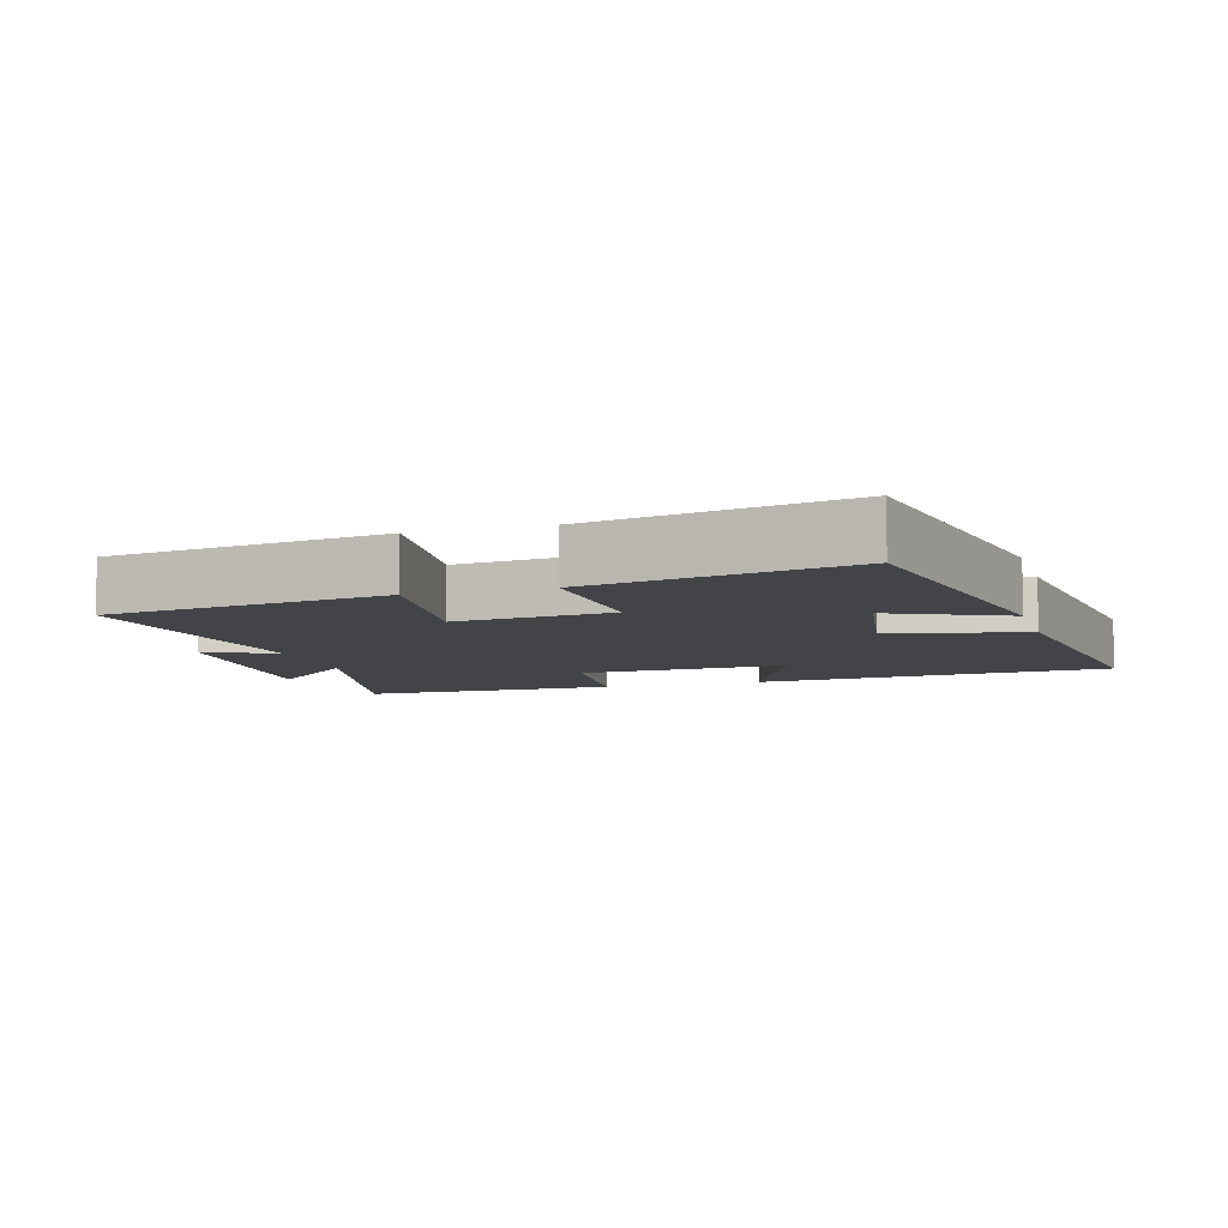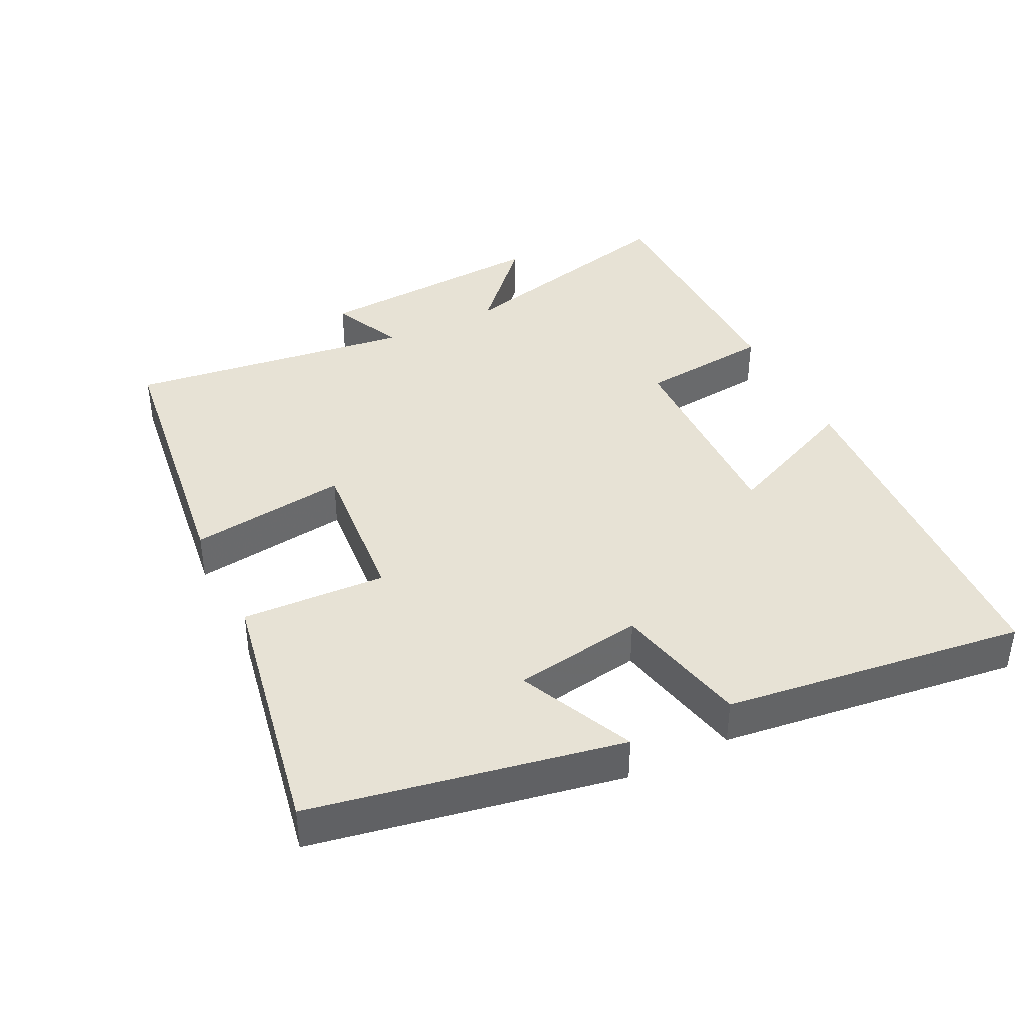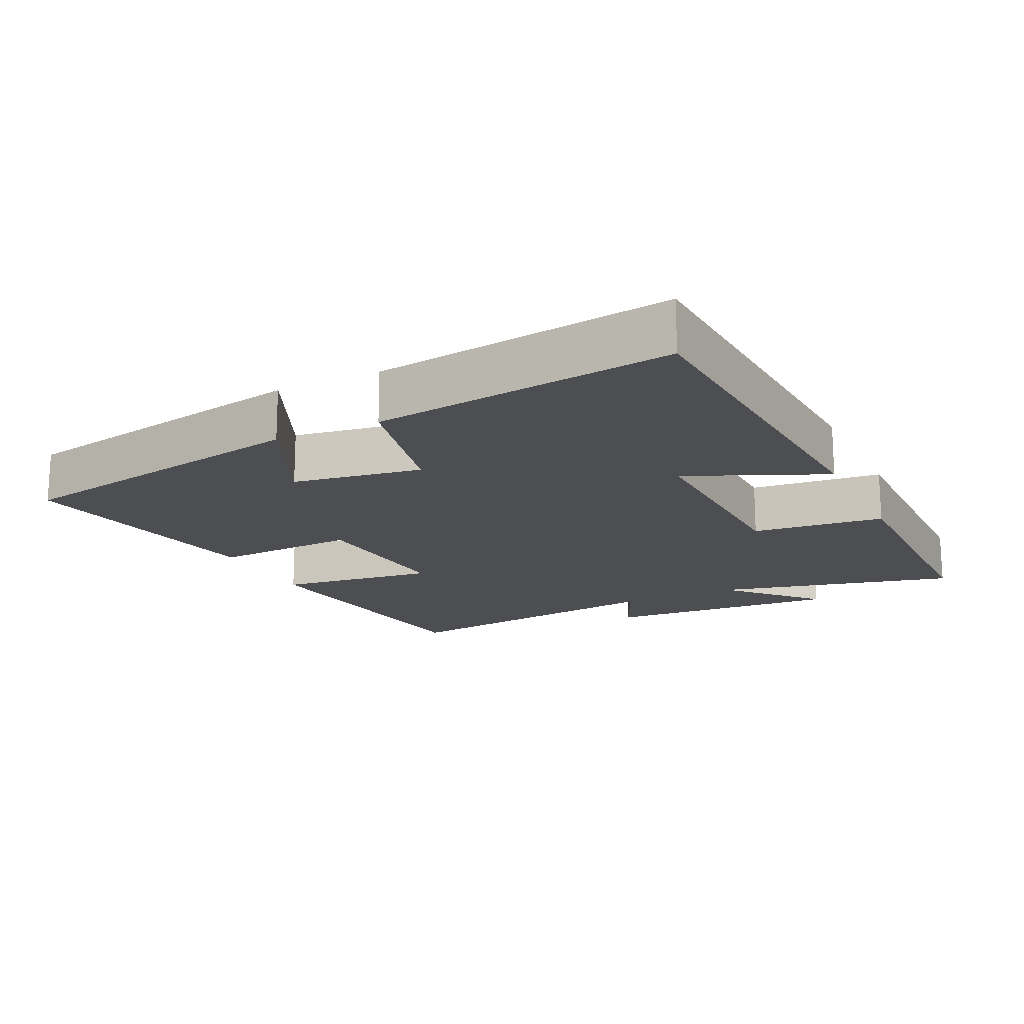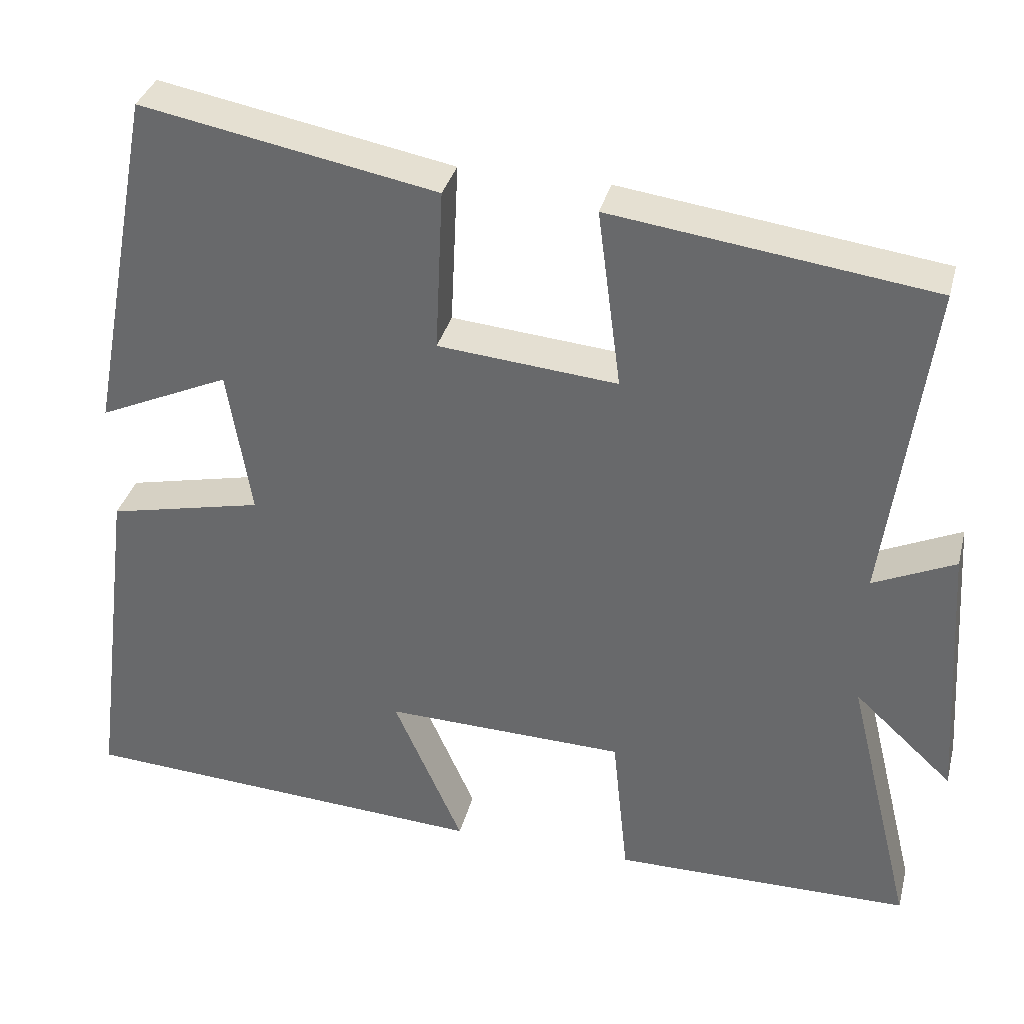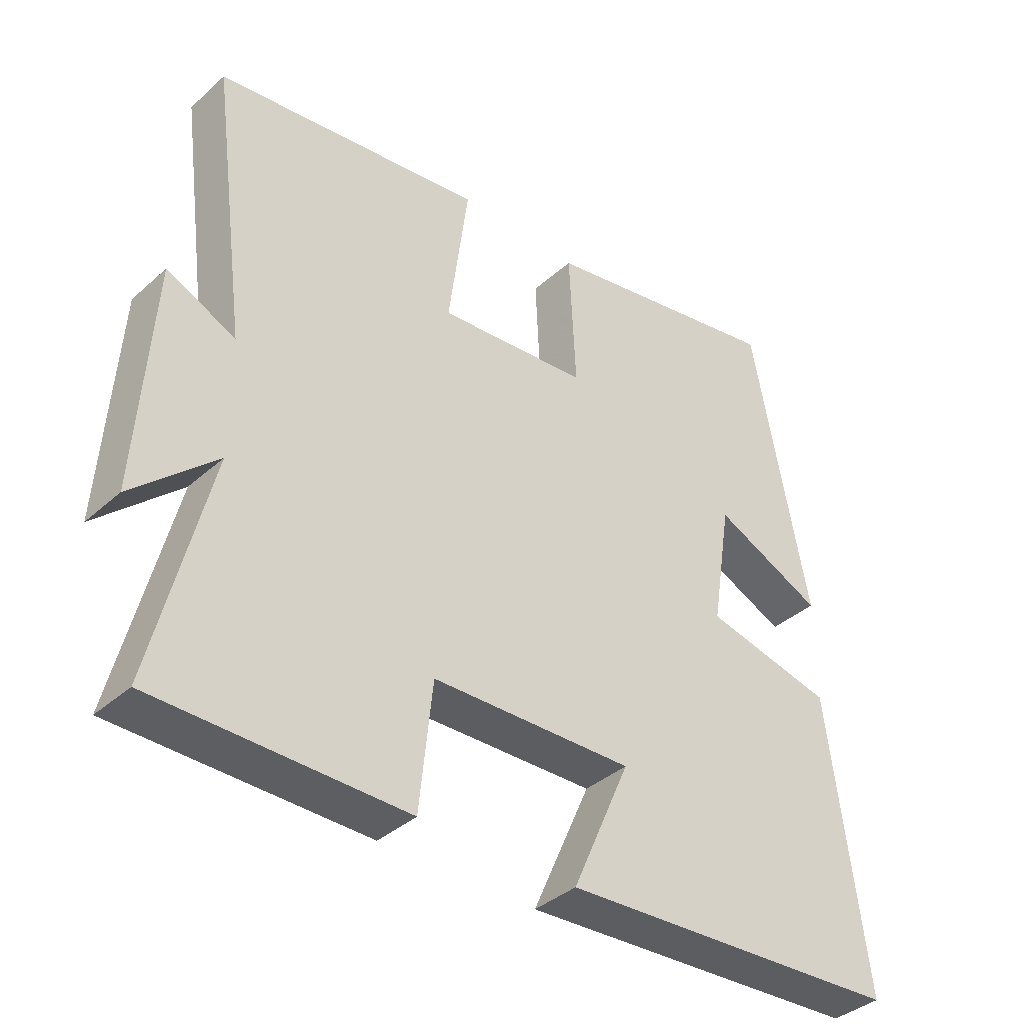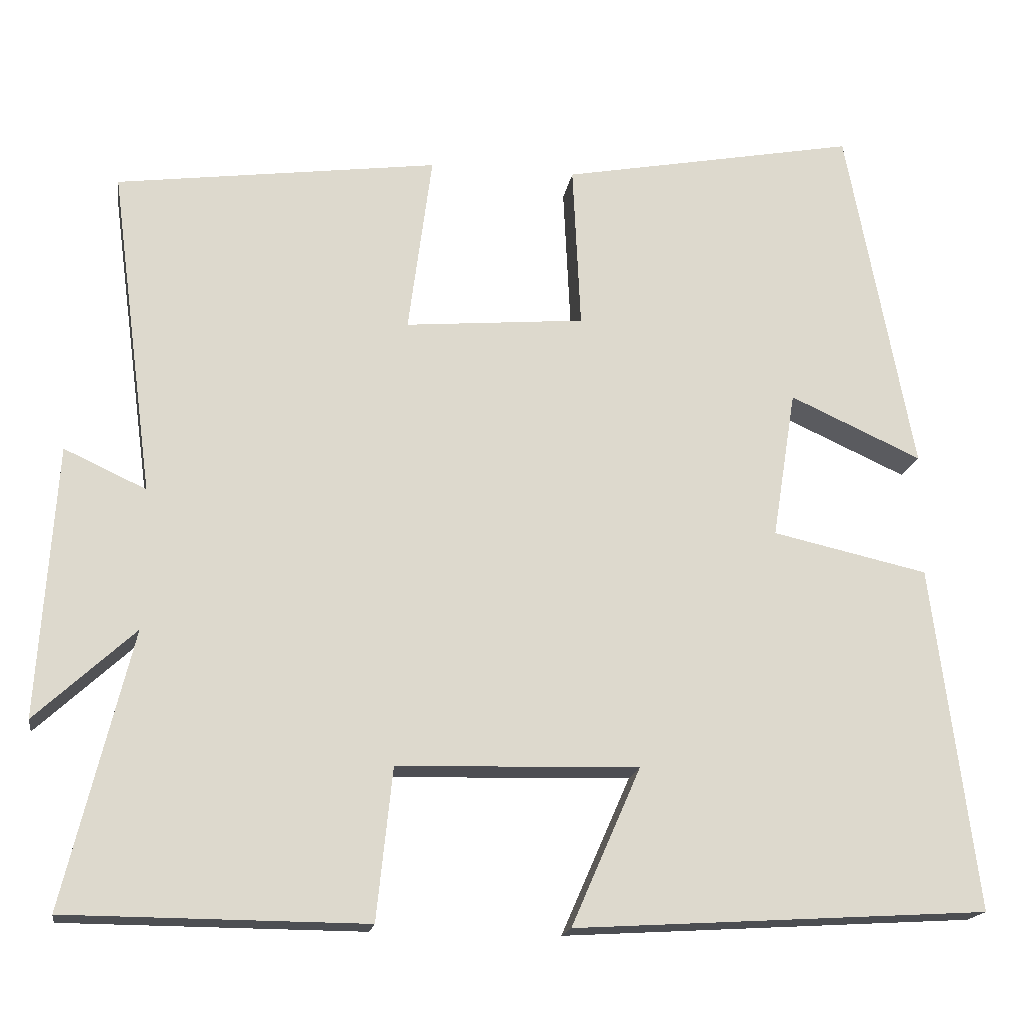
<metadata>
{"format":"obj","ext":"obj","renderer":"f3d","projection":"perspective","resolution":1024,"background":"white","views":[{"elev":-7.8,"azim":16.6,"up":"+Y"},{"elev":40.1,"azim":63.6,"up":"+Y"},{"elev":-17.1,"azim":115.9,"up":"+Y"},{"elev":34.9,"azim":-165.8,"up":"+Z"},{"elev":-38.0,"azim":-41.6,"up":"+Z"},{"elev":-17.6,"azim":-8.8,"up":"+Z"}]}
</metadata>
<code>
v 0.416 0.07 0.57
v 0.5 0.07 0.124
v 0.333 0.07 0.2
v 0.303 0.07 0.012
v 0.5 0.07 -0.032
v 0.556 0.07 -0.469
v 0.032 0.07 -0.5
v 0.12 0.07 -0.3
v -0.186 0.07 -0.308
v -0.206 0.07 -0.5
v -0.585 0.07 -0.497
v -0.5 0.07 -0.149
v -0.626 0.07 -0.265
v -0.604 0.07 0.079
v -0.5 0.07 0.031
v -0.555 0.07 0.446
v -0.147 0.07 0.5
v -0.177 0.07 0.271
v 0.051 0.07 0.291
v 0.041 0.07 0.5
v 0.416 0 0.57
v 0.5 0 0.124
v 0.333 0 0.2
v 0.303 0 0.012
v 0.5 0 -0.032
v 0.556 0 -0.469
v 0.032 0 -0.5
v 0.12 0 -0.3
v -0.186 0 -0.308
v -0.206 0 -0.5
v -0.585 0 -0.497
v -0.5 0 -0.149
v -0.626 0 -0.265
v -0.604 0 0.079
v -0.5 0 0.031
v -0.555 0 0.446
v -0.147 0 0.5
v -0.177 0 0.271
v 0.051 0 0.291
v 0.041 0 0.5
f 19 20 1
f 15 16 17 18
f 15 18 19
f 12 13 14 15
f 12 15 19
f 9 10 11 12
f 8 9 12 19
f 5 6 7 8
f 4 5 8
f 3 4 8 19
f 1 2 3
f 1 3 19
f 21 40 39
f 38 37 36 35
f 39 38 35
f 35 34 33 32
f 39 35 32
f 32 31 30 29
f 39 32 29 28
f 28 27 26 25
f 28 25 24
f 39 28 24 23
f 23 22 21
f 39 23 21
f 1 21 22 2
f 2 22 23 3
f 3 23 24 4
f 4 24 25 5
f 5 25 26 6
f 6 26 27 7
f 7 27 28 8
f 8 28 29 9
f 9 29 30 10
f 10 30 31 11
f 11 31 32 12
f 12 32 33 13
f 13 33 34 14
f 14 34 35 15
f 15 35 36 16
f 16 36 37 17
f 17 37 38 18
f 18 38 39 19
f 19 39 40 20
f 20 40 21 1

</code>
